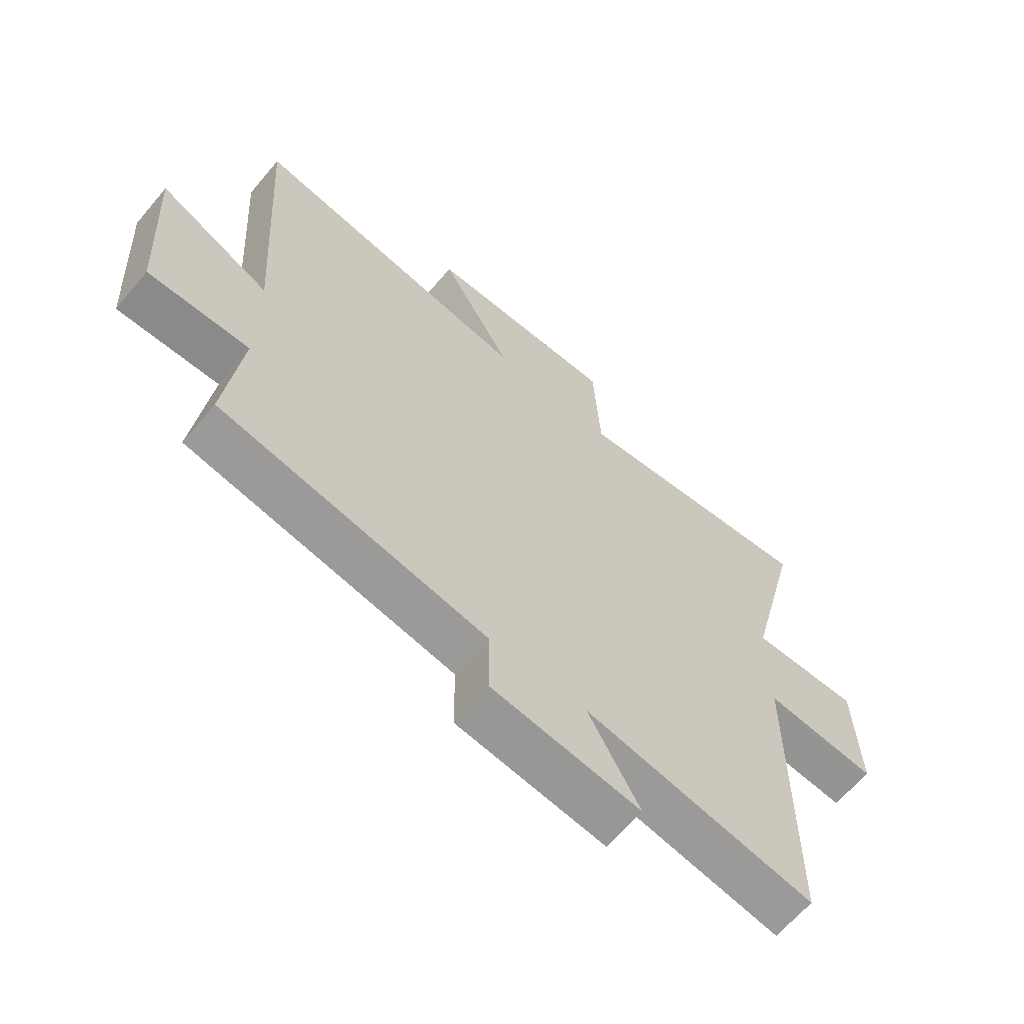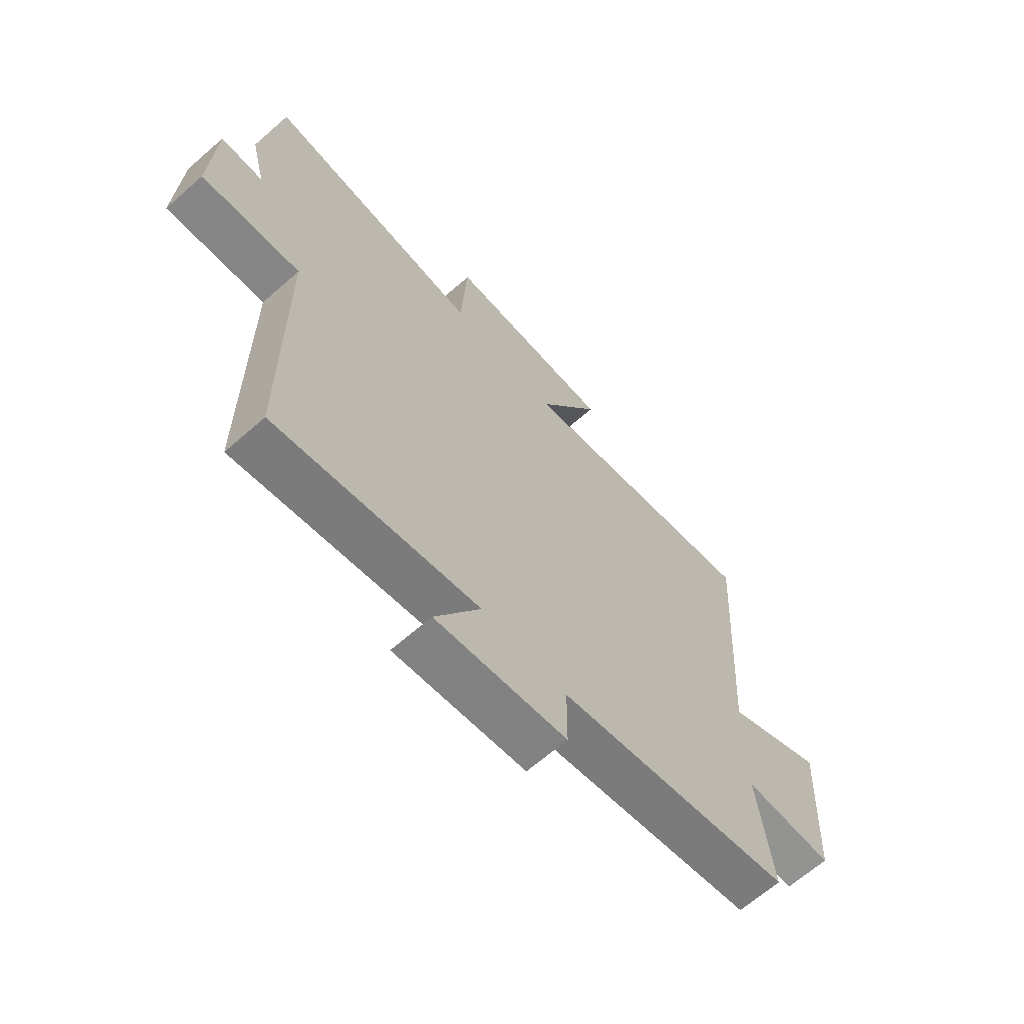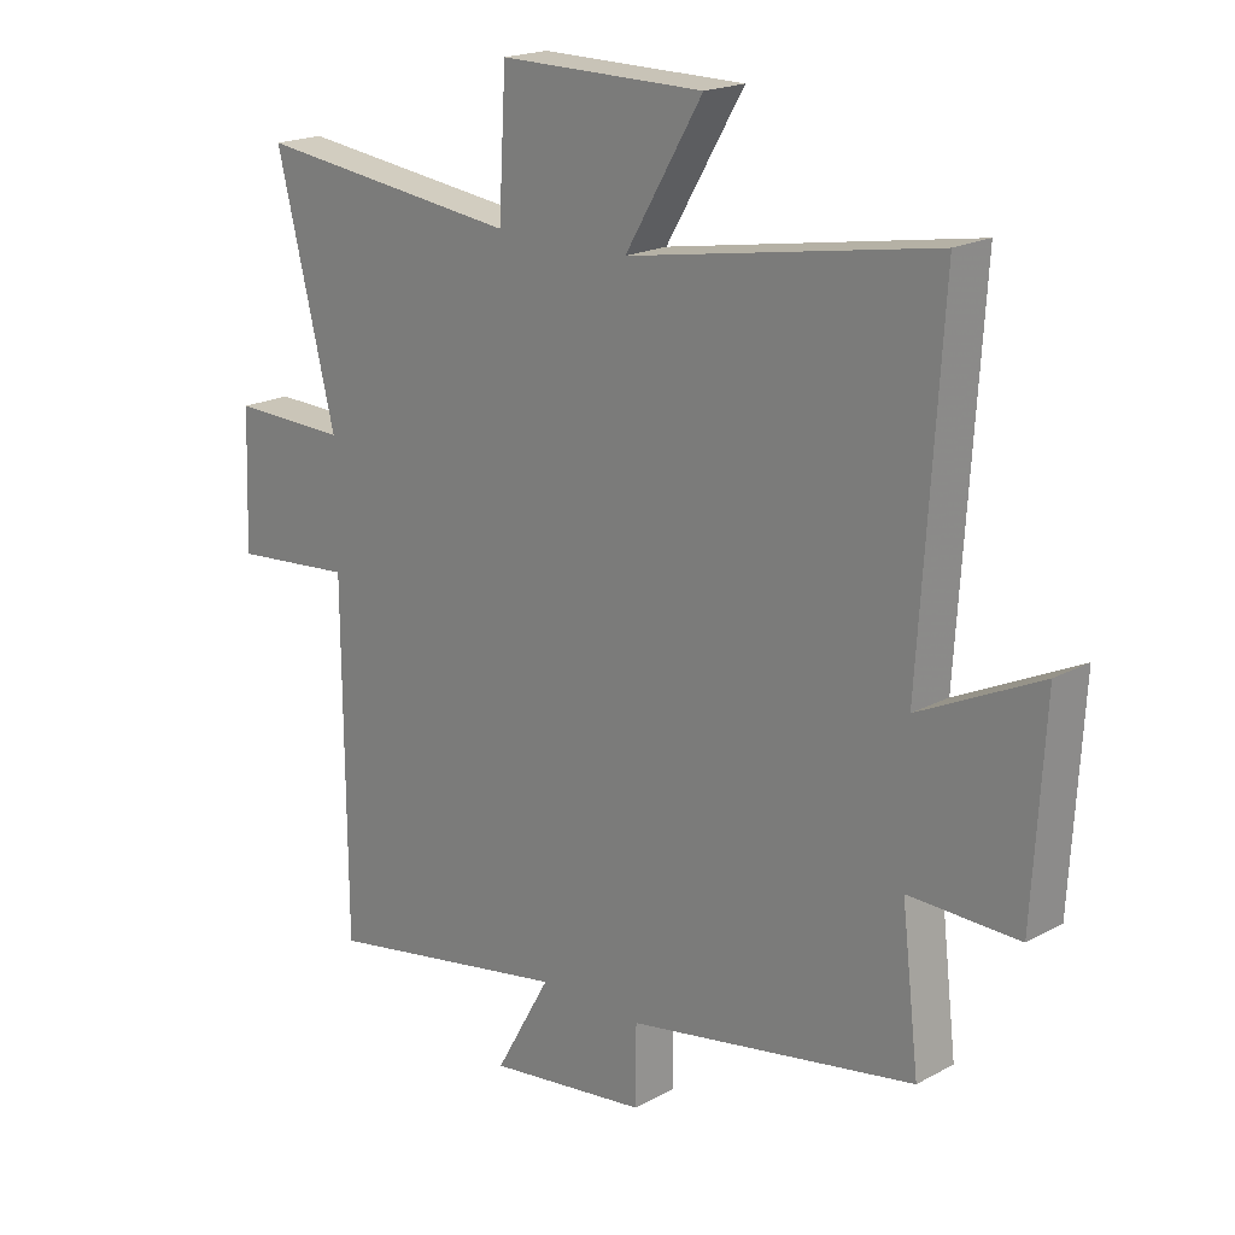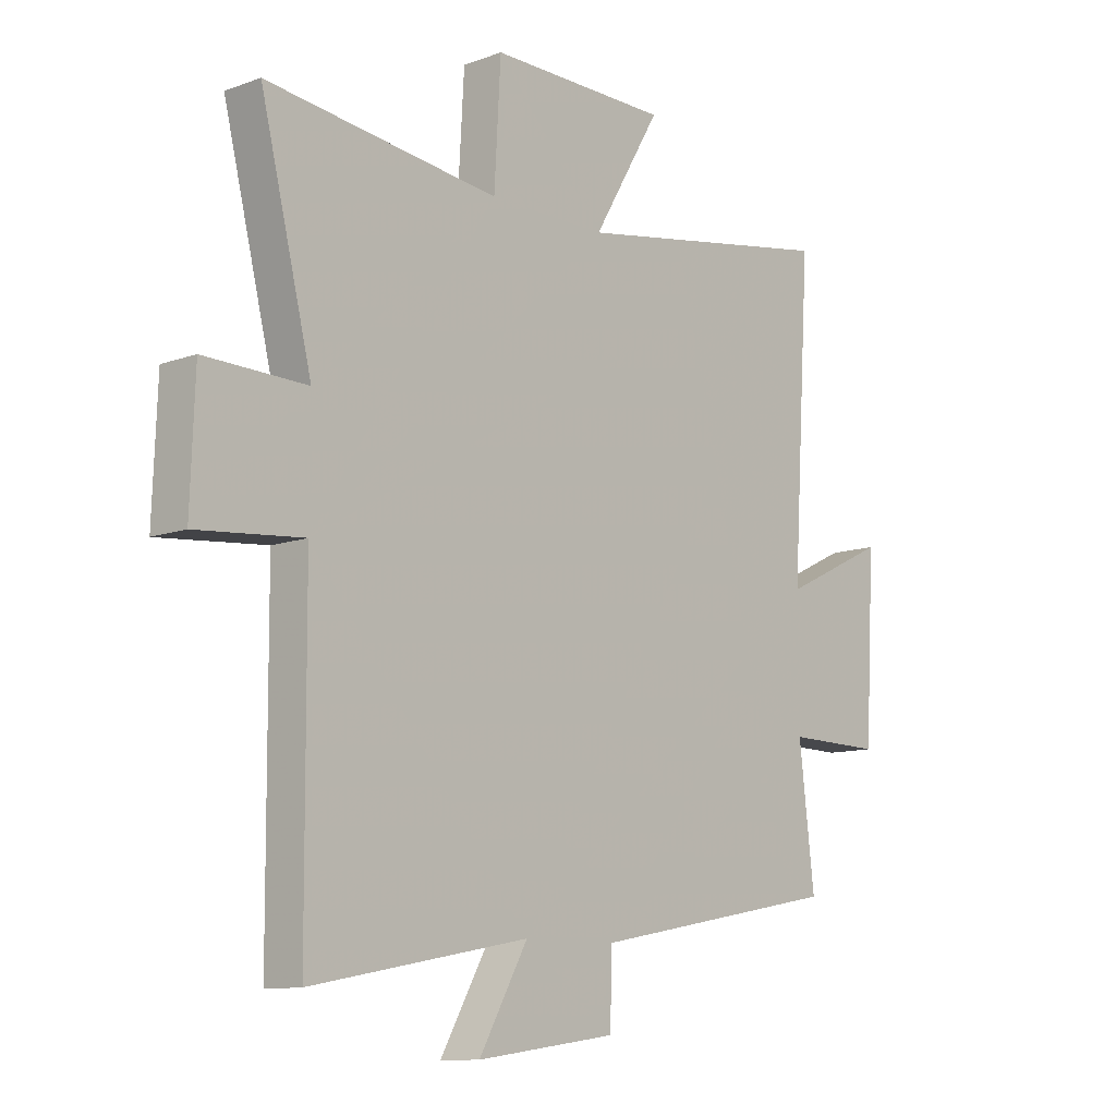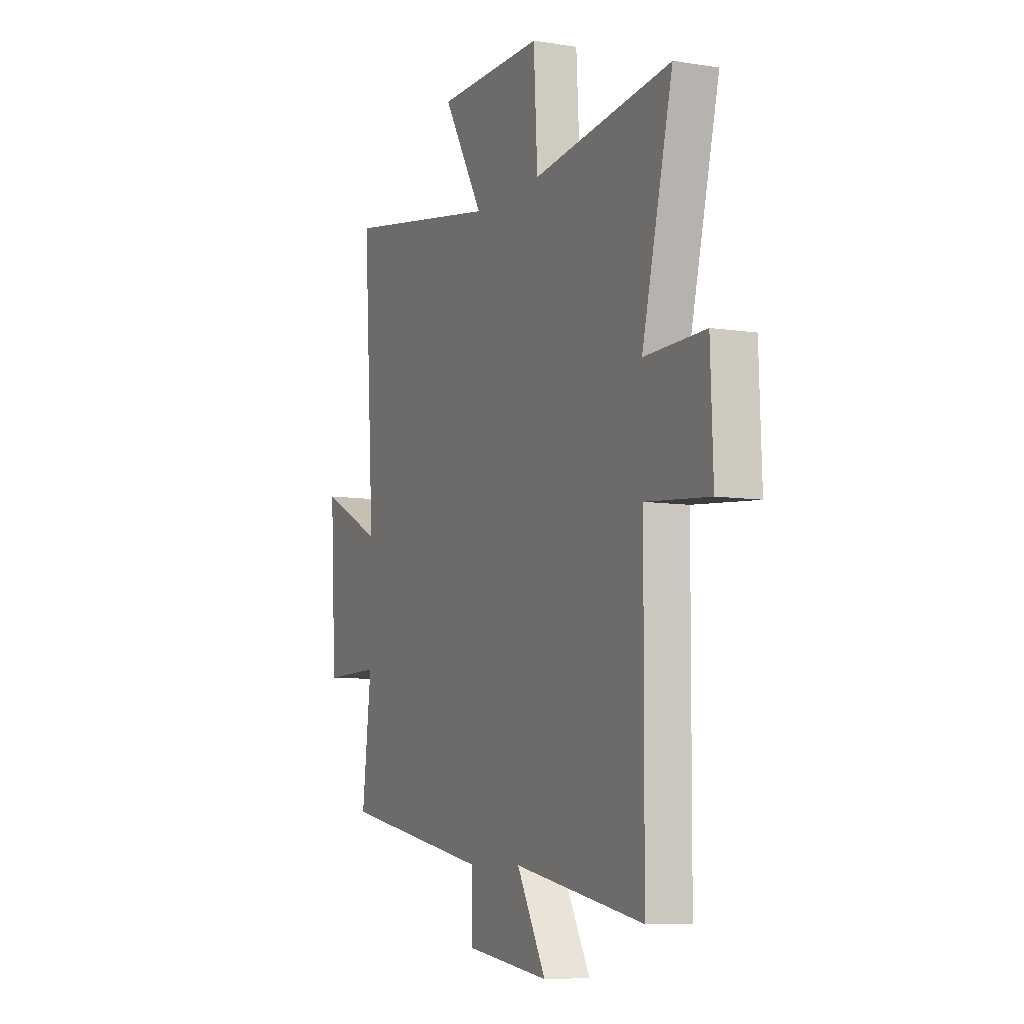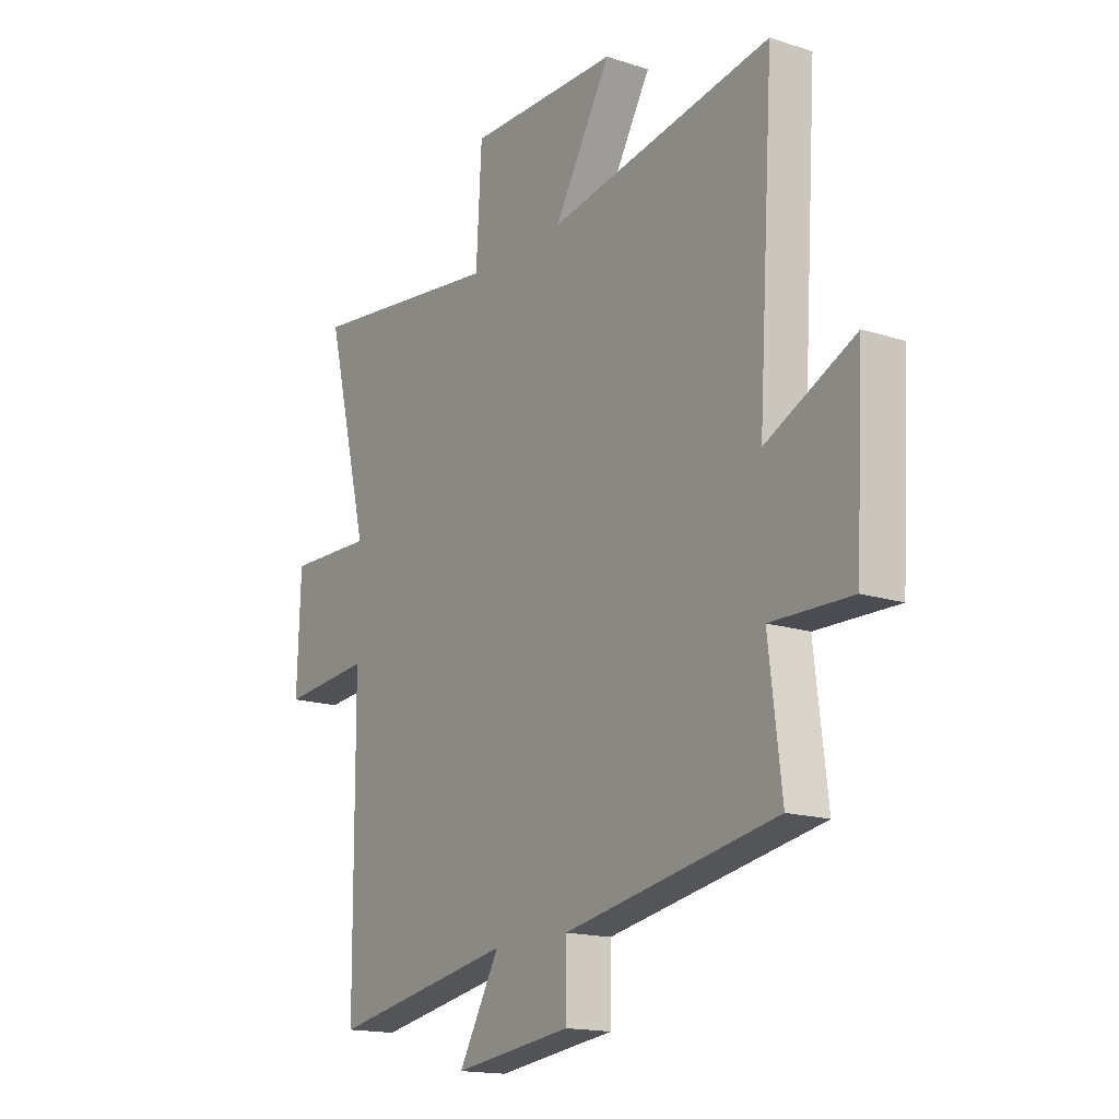
<metadata>
{"format":"obj","ext":"obj","renderer":"f3d","projection":"perspective","resolution":1024,"background":"white","views":[{"elev":-64.2,"azim":-40.1,"up":"+Z"},{"elev":-65.9,"azim":131.4,"up":"+Z"},{"elev":19.4,"azim":-135.3,"up":"+Z"},{"elev":-10.8,"azim":132.1,"up":"+Z"},{"elev":-7.7,"azim":65.8,"up":"+Z"},{"elev":-16.1,"azim":-123.7,"up":"+Z"}]}
</metadata>
<code>
v -0.534 0.07 0.585
v -0.047 0.07 0.5
v -0.171 0.07 0.709
v 0.157 0.07 0.711
v 0.169 0.07 0.5
v 0.594 0.07 0.551
v 0.5 0.07 0.171
v 0.686 0.07 0.175
v 0.694 0.07 -0.041
v 0.5 0.07 -0.023
v 0.497 0.07 -0.573
v 0.1 0.07 -0.5
v 0.189 0.07 -0.657
v -0.067 0.07 -0.623
v -0.068 0.07 -0.5
v -0.528 0.07 -0.415
v -0.5 0.07 -0.179
v -0.675 0.07 -0.182
v -0.693 0.07 0.138
v -0.5 0.07 0.045
v -0.534 0 0.585
v -0.047 0 0.5
v -0.171 0 0.709
v 0.157 0 0.711
v 0.169 0 0.5
v 0.594 0 0.551
v 0.5 0 0.171
v 0.686 0 0.175
v 0.694 0 -0.041
v 0.5 0 -0.023
v 0.497 0 -0.573
v 0.1 0 -0.5
v 0.189 0 -0.657
v -0.067 0 -0.623
v -0.068 0 -0.5
v -0.528 0 -0.415
v -0.5 0 -0.179
v -0.675 0 -0.182
v -0.693 0 0.138
v -0.5 0 0.045
f 17 18 19 20
f 15 16 17
f 15 17 20
f 12 13 14 15
f 12 15 20 1
f 10 11 12 1
f 7 8 9 10
f 5 6 7
f 5 7 10
f 2 3 4 5
f 2 5 10
f 1 2 10
f 40 39 38 37
f 37 36 35
f 40 37 35
f 35 34 33 32
f 21 40 35 32
f 21 32 31 30
f 30 29 28 27
f 27 26 25
f 30 27 25
f 25 24 23 22
f 30 25 22
f 30 22 21
f 1 21 22 2
f 2 22 23 3
f 3 23 24 4
f 4 24 25 5
f 5 25 26 6
f 6 26 27 7
f 7 27 28 8
f 8 28 29 9
f 9 29 30 10
f 10 30 31 11
f 11 31 32 12
f 12 32 33 13
f 13 33 34 14
f 14 34 35 15
f 15 35 36 16
f 16 36 37 17
f 17 37 38 18
f 18 38 39 19
f 19 39 40 20
f 20 40 21 1

</code>
